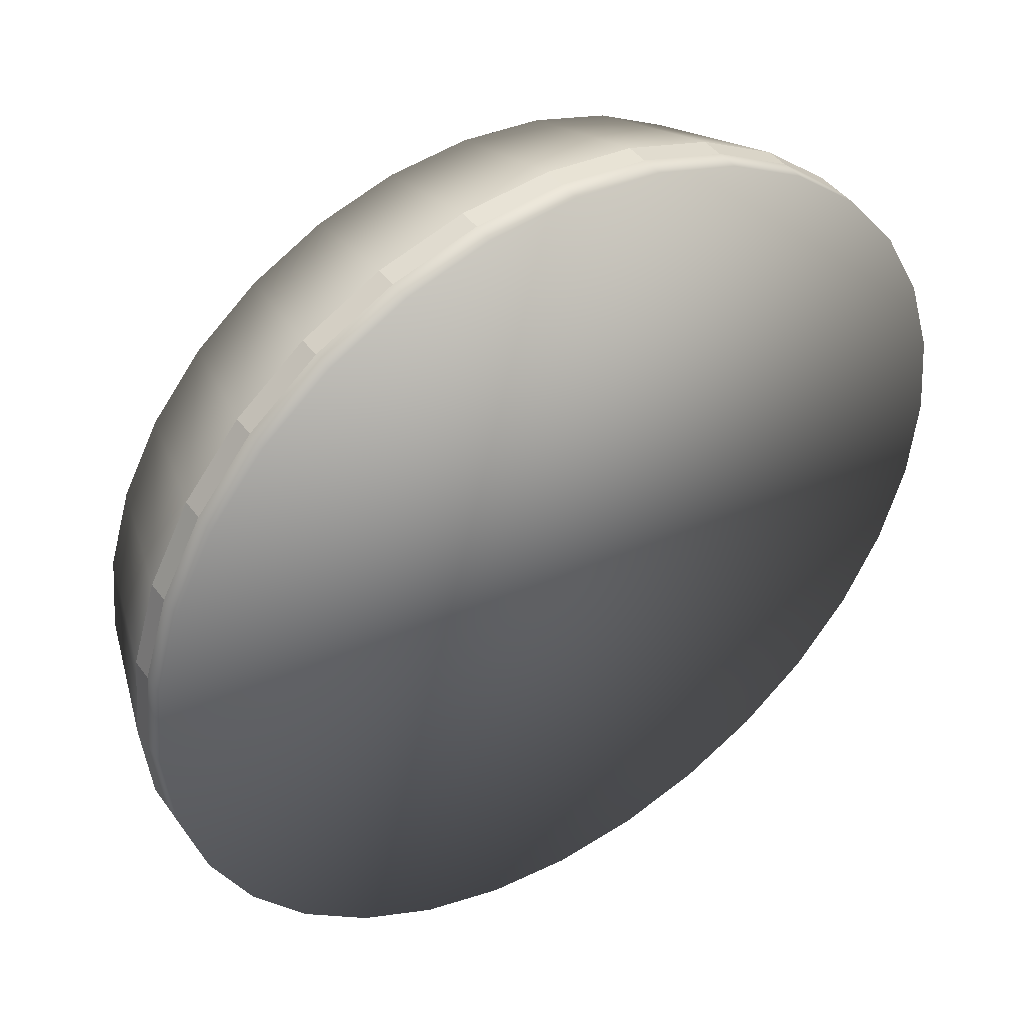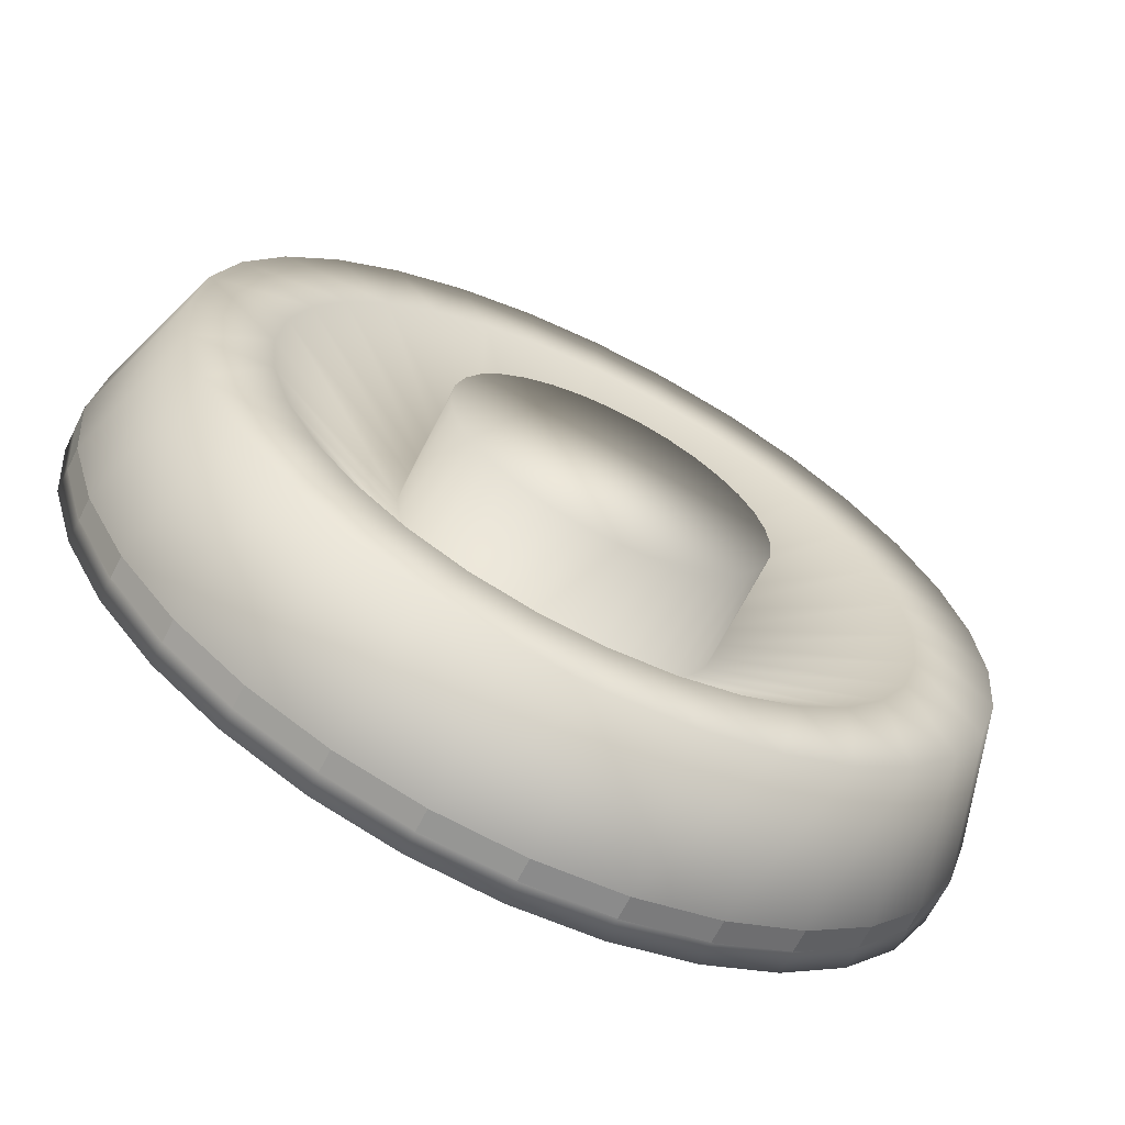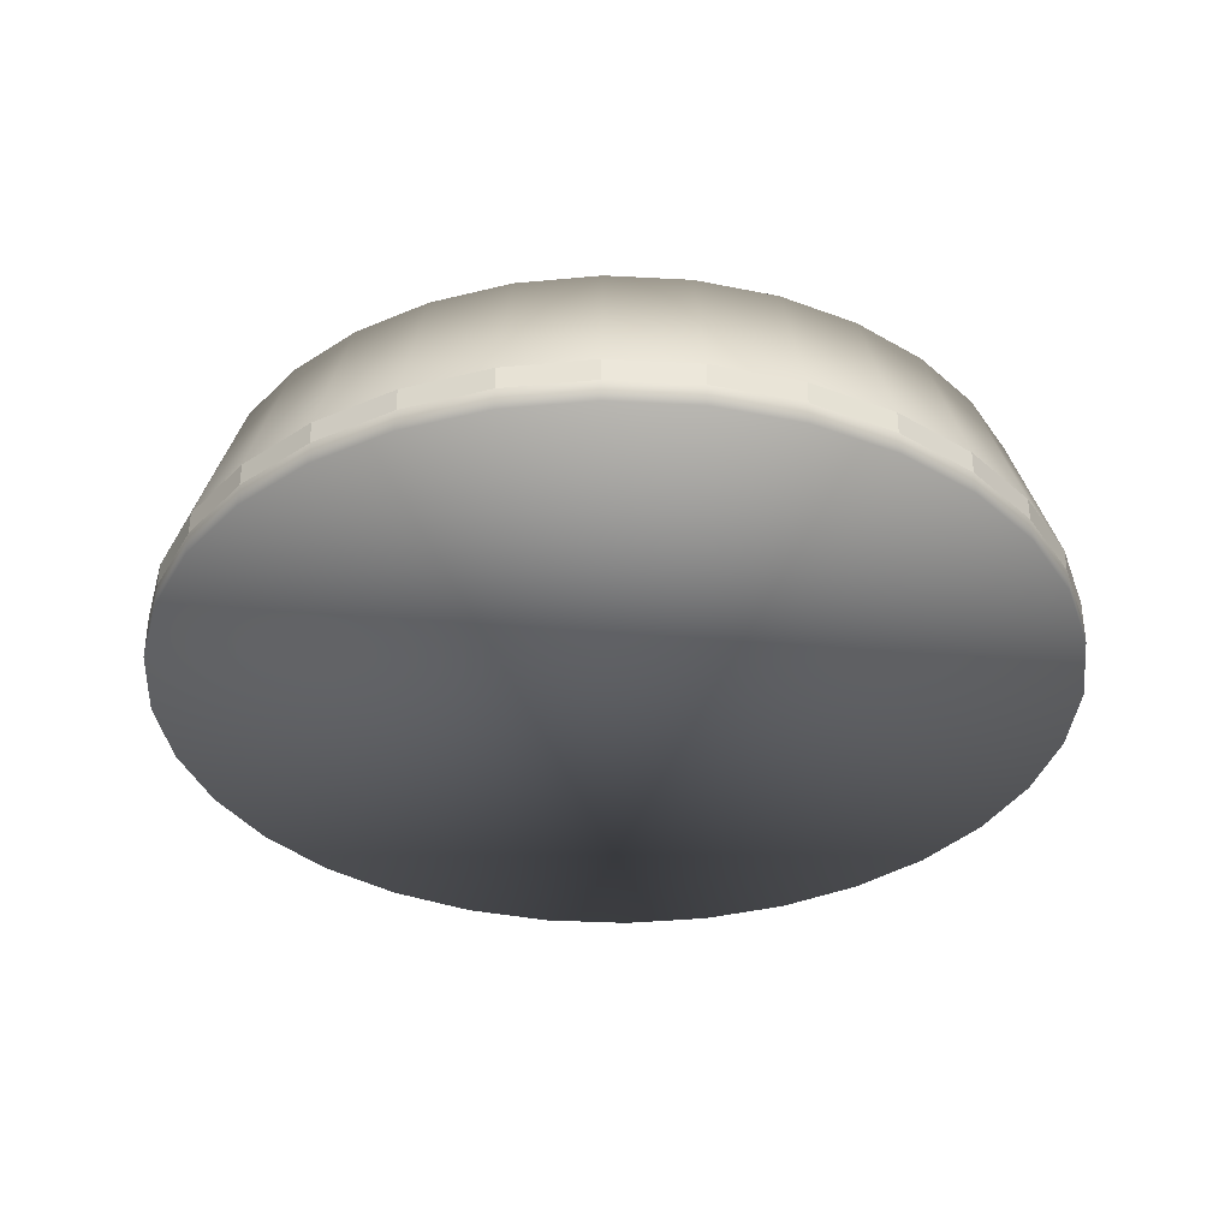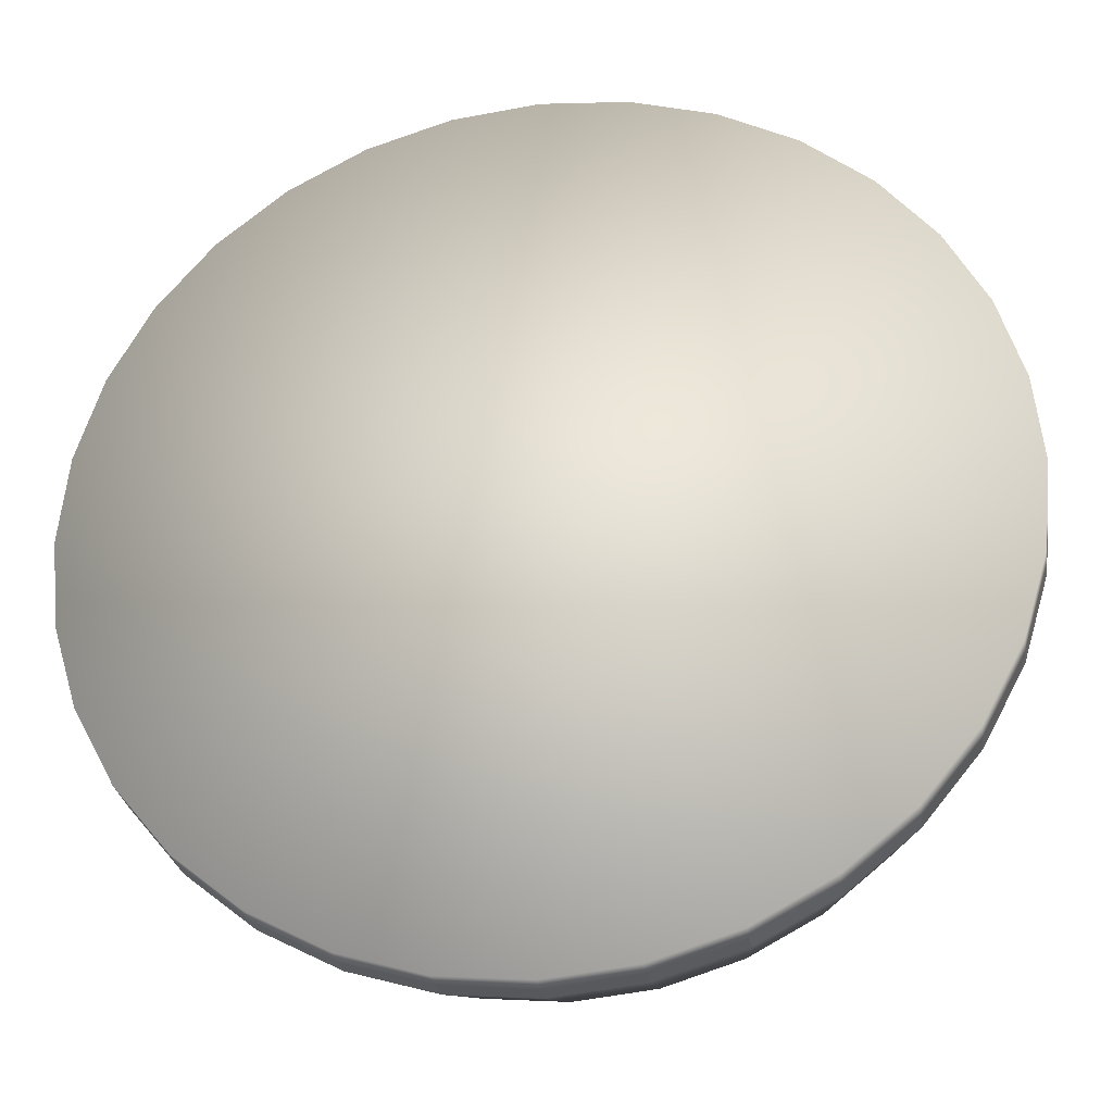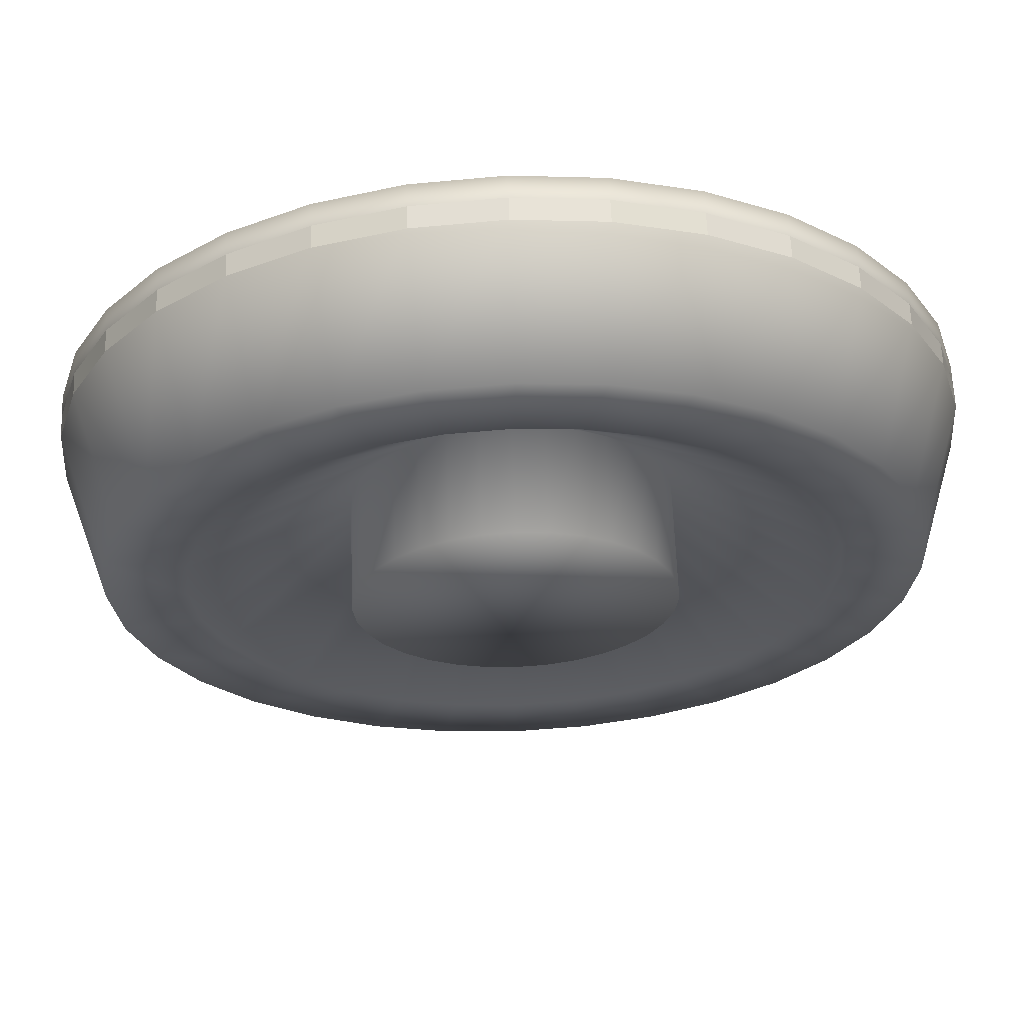
<metadata>
{"format":"obj","ext":"obj","renderer":"f3d","projection":"perspective","resolution":1024,"background":"white","views":[{"elev":43.3,"azim":-33.4,"up":"+Z"},{"elev":-66.0,"azim":153.4,"up":"+Z"},{"elev":-35.1,"azim":80.3,"up":"+Y"},{"elev":-29.2,"azim":9.2,"up":"+Z"},{"elev":63.7,"azim":177.8,"up":"+Z"}]}
</metadata>
<code>
o Circle
v 0 0 -0.9
v -0.1756 0 -0.8827
v -0.3444 0 -0.8315
v -0.5 0 -0.7483
v -0.6364 0 -0.6364
v -0.7483 0 -0.5
v -0.8315 0 -0.3444
v -0.8827 0 -0.1756
v -0.9 0 0
v -0.8827 0 0.1756
v -0.8315 0 0.3444
v -0.7483 0 0.5
v -0.6364 0 0.6364
v -0.5 0 0.7483
v -0.3444 0 0.8315
v -0.1756 0 0.8827
v 0 0 0.9
v 0.1756 0 0.8827
v 0.3444 0 0.8315
v 0.5 0 0.7483
v 0.6364 0 0.6364
v 0.7483 0 0.5
v 0.8315 0 0.3444
v 0.8827 0 0.1756
v 0.9 0 -1e-06
v 0.8827 0 -0.1756
v 0.8315 0 -0.3444
v 0.7483 0 -0.5
v 0.6364 0 -0.6364
v 0.5 0 -0.7483
v 0.3444 0 -0.8315
v 0.1756 0 -0.8827
v -0.1756 0.045 -0.8827
v -0.3444 0.045 -0.8315
v -0.8315 0.045 -0.3444
v -0.9 0.045 0
v -0.8827 0.045 0.1756
v -0.8315 0.045 0.3444
v -0.7483 0.045 0.5
v 0.6364 0.045 0.6364
v 0.7483 0.045 0.5
v 0.8315 0.045 0.3444
v 0.9 0.045 -1e-06
v 0.8315 0.045 -0.3444
v 0.7483 0.045 -0.5
v 0.5 0.045 -0.7483
v 0.3444 0.045 -0.8315
v -0.1756 0.09 -0.8827
v -0.6364 0.09 -0.6364
v -0.8827 0.09 -0.1756
v -0.9 0.09 0
v -0.8827 0.09 0.1756
v -0.8315 0.09 0.3444
v -0.3444 0.09 0.8315
v -0.1756 0.09 0.8827
v 0 0.09 0.9
v 0.1756 0.09 0.8827
v 0.5 0.09 0.7483
v 0.8315 0.09 0.3444
v 0.8827 0.09 0.1756
v 0.9 0.09 -1e-06
v 0.8315 0.09 -0.3444
v 0.7483 0.09 -0.5
v 0.6364 0.09 -0.6364
v 0.5 0.09 -0.7483
v 0.1756 0.09 -0.8827
v 0 0.09 -0.9
v -0.3444 0.09 -0.8315
v -0.5 0.09 -0.7483
v -0.7483 0.09 -0.5
v -0.8315 0.09 -0.3444
v -0.7483 0.09 0.5
v -0.6364 0.09 0.6364
v -0.5 0.09 0.7483
v 0.3444 0.09 0.8315
v 0.6364 0.09 0.6364
v 0.7483 0.09 0.5
v 0.8827 0.09 -0.1756
v 0.3444 0.09 -0.8315
v 0 0.36 -0.81
v -0.158 0.36 -0.7944
v -0.31 0.36 -0.7483
v -0.45 0.36 -0.6735
v -0.5728 0.36 -0.5728
v -0.6735 0.36 -0.45
v -0.7483 0.36 -0.31
v -0.7944 0.36 -0.158
v -0.81 0.36 0
v -0.7944 0.36 0.158
v -0.7483 0.36 0.31
v -0.6735 0.36 0.45
v -0.5728 0.36 0.5728
v -0.45 0.36 0.6735
v -0.31 0.36 0.7483
v -0.158 0.36 0.7944
v 0 0.36 0.81
v 0.158 0.36 0.7944
v 0.31 0.36 0.7483
v 0.45 0.36 0.6735
v 0.5728 0.36 0.5728
v 0.6735 0.36 0.45
v 0.7483 0.36 0.31
v 0.7944 0.36 0.158
v 0.81 0.36 -1e-06
v 0.7944 0.36 -0.158
v 0.7483 0.36 -0.31
v 0.6735 0.36 -0.45
v 0.5728 0.36 -0.5728
v 0.45 0.36 -0.6735
v 0.31 0.36 -0.7483
v 0.158 0.36 -0.7944
v 0 0.36 -0.648
v -0.1264 0.36 -0.6355
v -0.248 0.36 -0.5987
v -0.36 0.36 -0.5388
v -0.4582 0.36 -0.4582
v -0.5388 0.36 -0.36
v -0.5987 0.36 -0.248
v -0.6355 0.36 -0.1264
v -0.648 0.36 -0
v -0.6355 0.36 0.1264
v -0.5987 0.36 0.248
v -0.5388 0.36 0.36
v -0.4582 0.36 0.4582
v -0.36 0.36 0.5388
v -0.248 0.36 0.5987
v -0.1264 0.36 0.6355
v 0 0.36 0.648
v 0.1264 0.36 0.6355
v 0.248 0.36 0.5987
v 0.36 0.36 0.5388
v 0.4582 0.36 0.4582
v 0.5388 0.36 0.36
v 0.5987 0.36 0.248
v 0.6355 0.36 0.1264
v 0.648 0.36 -1e-06
v 0.6355 0.36 -0.1264
v 0.5987 0.36 -0.248
v 0.5388 0.36 -0.36
v 0.4582 0.36 -0.4582
v 0.36 0.36 -0.5388
v 0.248 0.36 -0.5987
v 0.1264 0.36 -0.6355
v 0 0.18 -0.324
v -0.06321 0.18 -0.3178
v -0.124 0.18 -0.2993
v -0.18 0.18 -0.2694
v -0.2291 0.18 -0.2291
v -0.2694 0.18 -0.18
v -0.2993 0.18 -0.124
v -0.3178 0.18 -0.06321
v -0.324 0.18 -0
v -0.3178 0.18 0.06321
v -0.2993 0.18 0.124
v -0.2694 0.18 0.18
v -0.2291 0.18 0.2291
v -0.18 0.18 0.2694
v -0.124 0.18 0.2993
v -0.06321 0.18 0.3178
v 0 0.18 0.324
v 0.06321 0.18 0.3178
v 0.124 0.18 0.2993
v 0.18 0.18 0.2694
v 0.2291 0.18 0.2291
v 0.2694 0.18 0.18
v 0.2993 0.18 0.124
v 0.3178 0.18 0.06321
v 0.324 0.18 -0
v 0.3178 0.18 -0.06321
v 0.2993 0.18 -0.124
v 0.2694 0.18 -0.18
v 0.2291 0.18 -0.2291
v 0.18 0.18 -0.2694
v 0.124 0.18 -0.2993
v 0.06321 0.18 -0.3178
v 0 0.405 -0.324
v -0.06321 0.405 -0.3178
v -0.124 0.405 -0.2993
v -0.18 0.405 -0.2694
v -0.2291 0.405 -0.2291
v -0.2694 0.405 -0.18
v -0.2993 0.405 -0.124
v -0.3178 0.405 -0.06321
v -0.324 0.405 -0
v -0.3178 0.405 0.06321
v -0.2993 0.405 0.124
v -0.2694 0.405 0.18
v -0.2291 0.405 0.2291
v -0.18 0.405 0.2694
v -0.124 0.405 0.2993
v -0.06321 0.405 0.3178
v 0 0.405 0.324
v 0.06321 0.405 0.3178
v 0.124 0.405 0.2993
v 0.18 0.405 0.2694
v 0.2291 0.405 0.2291
v 0.2694 0.405 0.18
v 0.2993 0.405 0.124
v 0.3178 0.405 0.06321
v 0.324 0.405 -0
v 0.3178 0.405 -0.06321
v 0.2993 0.405 -0.124
v 0.2694 0.405 -0.18
v 0.2291 0.405 -0.2291
v 0.18 0.405 -0.2694
v 0.124 0.405 -0.2993
v 0.06321 0.405 -0.3178
v 0 0.045 -0.9
v -0.5 0.045 -0.7483
v -0.6364 0.045 -0.6364
v -0.7483 0.045 -0.5
v -0.8827 0.045 -0.1756
v -0.6364 0.045 0.6364
v -0.5 0.045 0.7483
v -0.3444 0.045 0.8315
v -0.1756 0.045 0.8827
v 0 0.045 0.9
v 0.1756 0.045 0.8827
v 0.3444 0.045 0.8315
v 0.5 0.045 0.7483
v 0.8827 0.045 0.1756
v 0.8827 0.045 -0.1756
v 0.6364 0.045 -0.6364
v 0.1756 0.045 -0.8827
f 20 21 40
f 7 8 212
f 21 22 41
f 8 9 36
f 22 23 42
f 9 10 37
f 23 24 221
f 10 11 38
f 24 25 43
f 11 12 39
f 25 26 222
f 12 13 213
f 26 27 44
f 13 14 214
f 27 28 45
f 14 15 215
f 1 2 33
f 28 29 223
f 15 16 216
f 2 3 34
f 29 30 46
f 16 17 217
f 3 4 209
f 30 31 47
f 17 18 218
f 4 5 210
f 31 32 224
f 18 19 219
f 5 6 211
f 32 1 208
f 19 20 220
f 6 7 35
f 2 1 32
f 2 32 31
f 3 2 31
f 3 31 30
f 4 3 30
f 4 30 29
f 5 4 29
f 5 29 28
f 6 5 28
f 6 28 27
f 7 6 27
f 7 27 26
f 8 7 26
f 8 26 25
f 9 8 25
f 9 25 24
f 10 9 24
f 10 24 23
f 11 10 23
f 11 23 22
f 12 11 22
f 12 22 21
f 13 12 21
f 13 21 20
f 14 13 20
f 14 20 19
f 15 14 19
f 15 19 18
f 16 15 18
f 16 18 17
f 167 168 200
f 154 155 187
f 168 169 201
f 155 156 188
f 169 170 202
f 156 157 189
f 170 171 203
f 157 158 190
f 144 145 177
f 171 172 204
f 158 159 191
f 145 146 178
f 172 173 205
f 159 160 192
f 146 147 179
f 173 174 206
f 160 161 193
f 147 148 180
f 174 175 207
f 161 162 194
f 148 149 181
f 175 144 176
f 162 163 195
f 149 150 182
f 163 164 196
f 150 151 183
f 164 165 197
f 151 152 184
f 165 166 198
f 152 153 185
f 166 167 199
f 153 154 186
f 177 207 176
f 177 206 207
f 178 206 177
f 178 205 206
f 179 205 178
f 179 204 205
f 180 204 179
f 180 203 204
f 181 203 180
f 181 202 203
f 182 202 181
f 182 201 202
f 183 201 182
f 183 200 201
f 184 200 183
f 184 199 200
f 185 199 184
f 185 198 199
f 186 198 185
f 186 197 198
f 187 197 186
f 187 196 197
f 188 196 187
f 188 195 196
f 189 195 188
f 189 194 195
f 190 194 189
f 190 193 194
f 191 193 190
f 191 192 193
f 20 40 220
f 7 212 35
f 21 41 40
f 8 36 212
f 22 42 41
f 9 37 36
f 23 221 42
f 10 38 37
f 24 43 221
f 11 39 38
f 25 222 43
f 12 213 39
f 26 44 222
f 13 214 213
f 27 45 44
f 14 215 214
f 1 33 208
f 28 223 45
f 15 216 215
f 2 34 33
f 29 46 223
f 16 217 216
f 3 209 34
f 30 47 46
f 17 218 217
f 4 210 209
f 31 224 47
f 18 219 218
f 5 211 210
f 32 208 224
f 19 220 219
f 6 35 211
f 167 200 199
f 154 187 186
f 168 201 200
f 155 188 187
f 169 202 201
f 156 189 188
f 170 203 202
f 157 190 189
f 144 177 176
f 171 204 203
f 158 191 190
f 145 178 177
f 172 205 204
f 159 192 191
f 146 179 178
f 173 206 205
f 160 193 192
f 147 180 179
f 174 207 206
f 161 194 193
f 148 181 180
f 175 176 207
f 162 195 194
f 149 182 181
f 163 196 195
f 150 183 182
f 164 197 196
f 151 184 183
f 165 198 197
f 152 185 184
f 166 199 198
f 153 186 185
f 73 214 74
f 62 45 63
f 74 215 54
f 67 33 48
f 63 223 64
f 54 216 55
f 48 34 68
f 64 46 65
f 55 217 56
f 68 209 69
f 65 47 79
f 56 218 57
f 69 210 49
f 79 224 66
f 57 219 75
f 49 211 70
f 66 208 67
f 75 220 58
f 70 35 71
f 58 40 76
f 71 212 50
f 76 41 77
f 50 36 51
f 77 42 59
f 51 37 52
f 59 221 60
f 52 38 53
f 60 43 61
f 53 39 72
f 61 222 78
f 72 213 73
f 78 44 62
f 73 213 214
f 62 44 45
f 74 214 215
f 67 208 33
f 63 45 223
f 54 215 216
f 48 33 34
f 64 223 46
f 55 216 217
f 68 34 209
f 65 46 47
f 56 217 218
f 69 209 210
f 79 47 224
f 57 218 219
f 49 210 211
f 66 224 208
f 75 219 220
f 70 211 35
f 58 220 40
f 71 35 212
f 76 40 41
f 50 212 36
f 77 41 42
f 51 36 37
f 59 42 221
f 52 37 38
f 60 221 43
f 53 38 39
f 61 43 222
f 72 39 213
f 78 222 44
f 133 165 164
f 119 120 152
f 134 166 165
f 120 121 153
f 135 167 166
f 121 122 154
f 135 136 168
f 122 123 155
f 137 169 168
f 123 124 156
f 138 170 169
f 124 125 157
f 138 139 171
f 125 126 158
f 112 113 145
f 140 172 171
f 126 127 159
f 114 146 145
f 140 141 173
f 128 160 159
f 114 115 147
f 142 174 173
f 128 129 161
f 115 116 148
f 143 175 174
f 130 162 161
f 116 117 149
f 112 144 175
f 130 131 163
f 117 118 150
f 132 164 163
f 118 119 151
f 133 164 132
f 119 152 151
f 134 165 133
f 120 153 152
f 135 166 134
f 121 154 153
f 135 168 167
f 122 155 154
f 137 168 136
f 123 156 155
f 138 169 137
f 124 157 156
f 138 171 170
f 125 158 157
f 112 145 144
f 140 171 139
f 126 159 158
f 114 145 113
f 140 173 172
f 128 159 127
f 114 147 146
f 142 173 141
f 128 161 160
f 115 148 147
f 143 174 142
f 130 161 129
f 116 149 148
f 112 175 143
f 130 163 162
f 117 150 149
f 132 163 131
f 118 151 150
f 64 108 107
f 54 55 95
f 48 68 82
f 64 65 109
f 55 56 96
f 68 69 83
f 79 110 109
f 56 57 97
f 69 49 84
f 66 111 110
f 57 75 98
f 49 70 85
f 66 67 80
f 75 58 99
f 70 71 86
f 58 76 100
f 71 50 87
f 76 77 101
f 50 51 88
f 59 102 101
f 51 52 89
f 60 103 102
f 52 53 90
f 60 61 104
f 53 72 91
f 78 105 104
f 72 73 92
f 62 106 105
f 73 74 93
f 63 107 106
f 74 54 94
f 48 81 80
f 111 143 142
f 98 130 129
f 84 85 117
f 80 112 143
f 98 99 131
f 85 86 118
f 99 100 132
f 86 87 119
f 101 133 132
f 87 88 120
f 102 134 133
f 88 89 121
f 103 135 134
f 89 90 122
f 103 104 136
f 90 91 123
f 105 137 136
f 91 92 124
f 106 138 137
f 92 93 125
f 106 107 139
f 93 94 126
f 81 113 112
f 108 140 139
f 95 127 126
f 82 114 113
f 108 109 141
f 95 96 128
f 82 83 115
f 110 142 141
f 96 97 129
f 83 84 116
f 64 107 63
f 54 95 94
f 48 82 81
f 64 109 108
f 55 96 95
f 68 83 82
f 79 109 65
f 56 97 96
f 69 84 83
f 66 110 79
f 57 98 97
f 49 85 84
f 66 80 111
f 75 99 98
f 70 86 85
f 58 100 99
f 71 87 86
f 76 101 100
f 50 88 87
f 59 101 77
f 51 89 88
f 60 102 59
f 52 90 89
f 60 104 103
f 53 91 90
f 78 104 61
f 72 92 91
f 62 105 78
f 73 93 92
f 63 106 62
f 74 94 93
f 48 80 67
f 111 142 110
f 98 129 97
f 84 117 116
f 80 143 111
f 98 131 130
f 85 118 117
f 99 132 131
f 86 119 118
f 101 132 100
f 87 120 119
f 102 133 101
f 88 121 120
f 103 134 102
f 89 122 121
f 103 136 135
f 90 123 122
f 105 136 104
f 91 124 123
f 106 137 105
f 92 125 124
f 106 139 138
f 93 126 125
f 81 112 80
f 108 139 107
f 95 126 94
f 82 113 81
f 108 141 140
f 95 128 127
f 82 115 114
f 110 141 109
f 96 129 128
f 83 116 115

</code>
